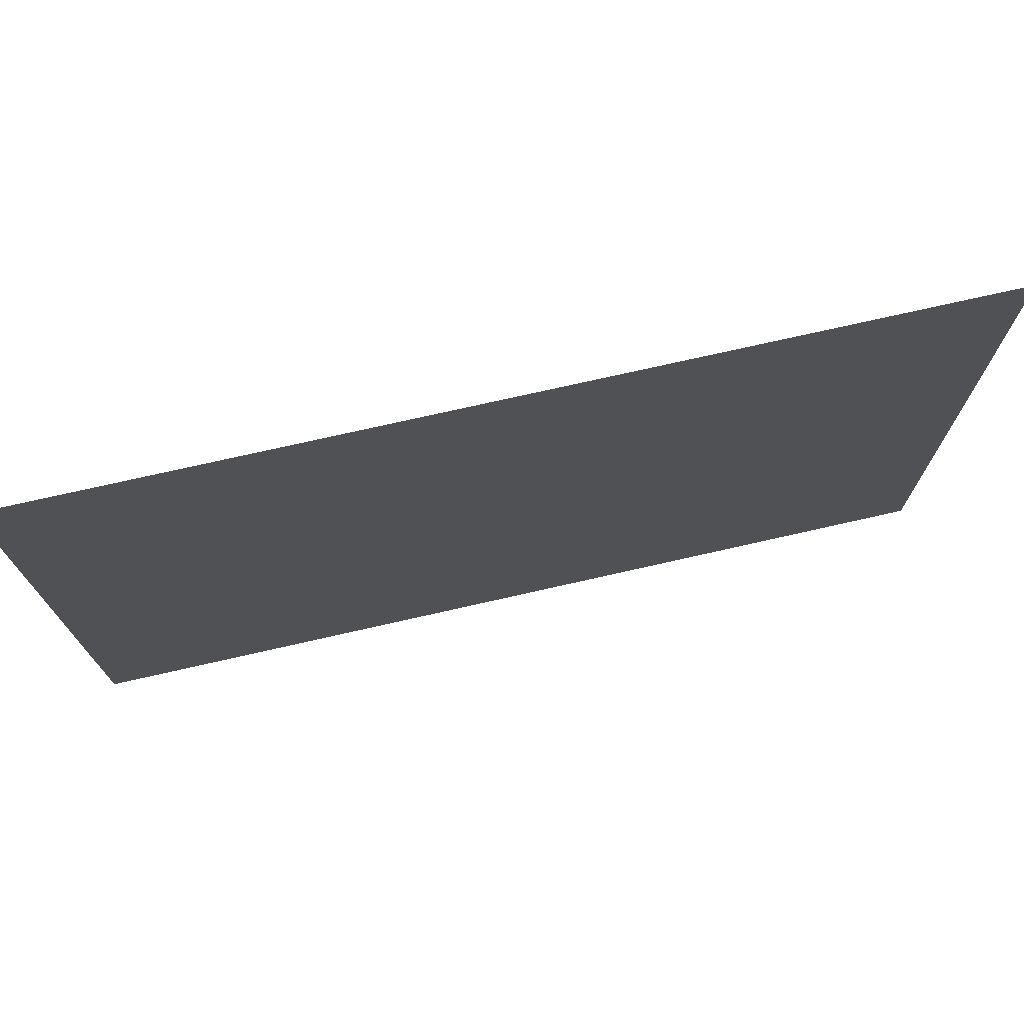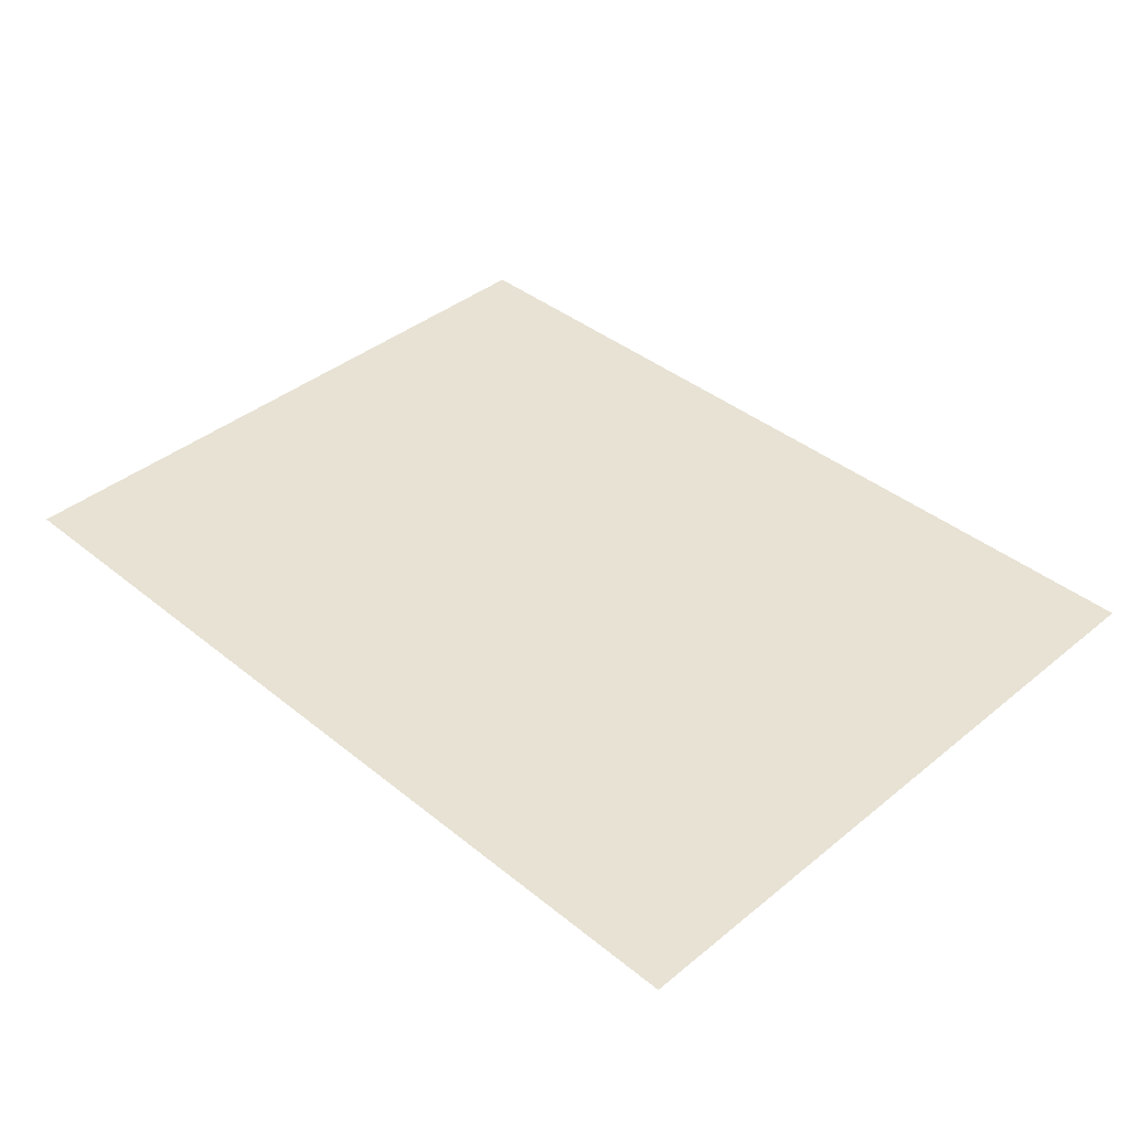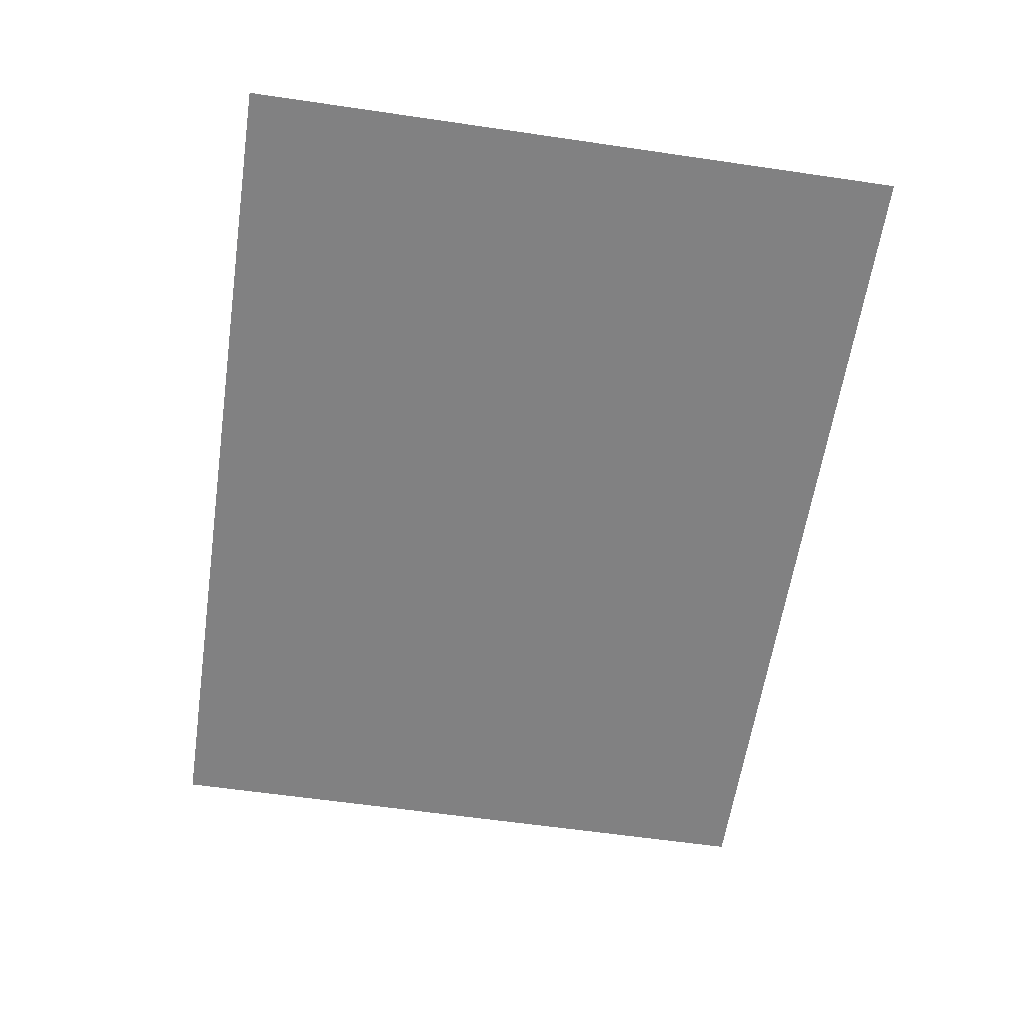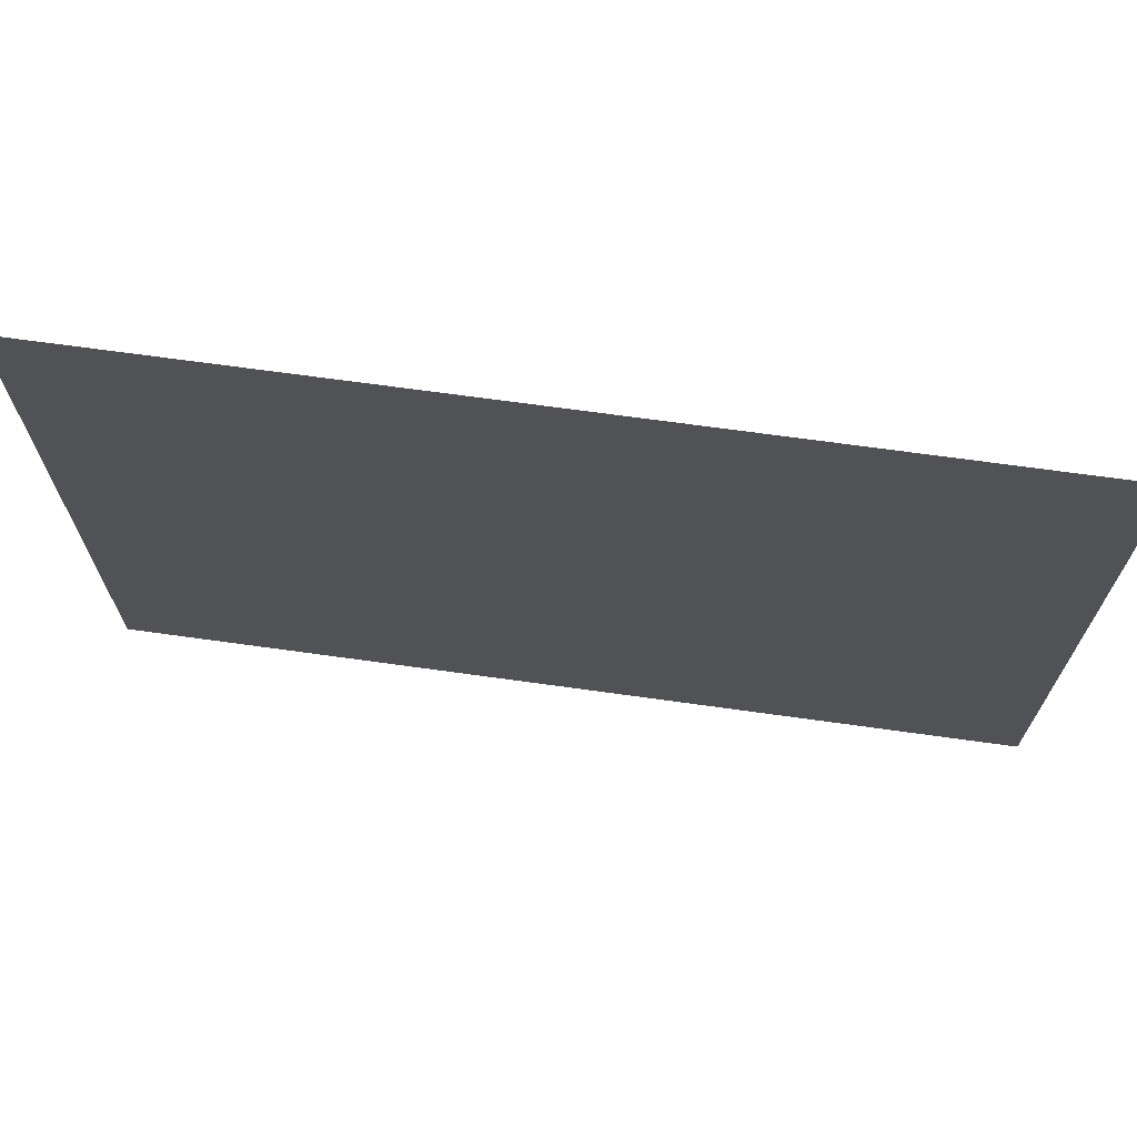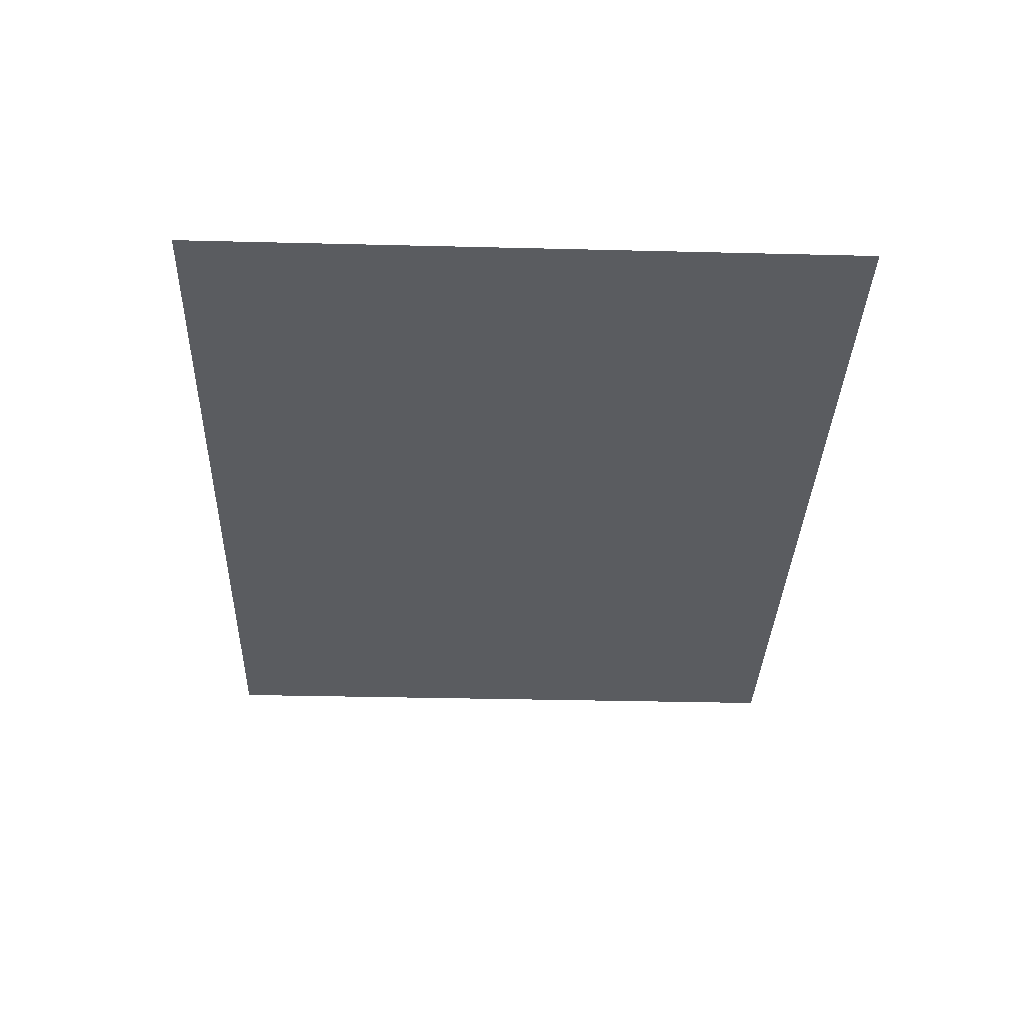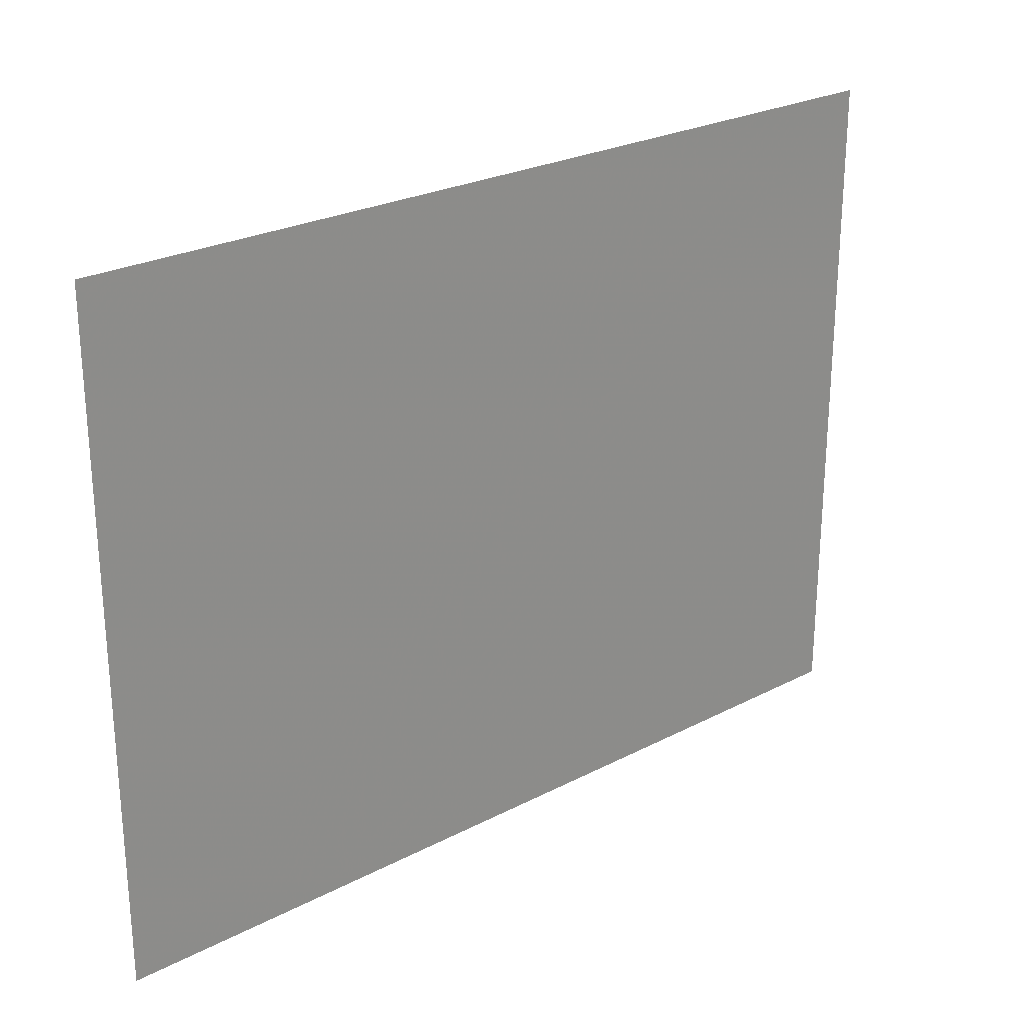
<metadata>
{"format":"obj","ext":"obj","renderer":"f3d","projection":"perspective","resolution":1024,"background":"white","views":[{"elev":73.9,"azim":-12.8,"up":"+Y"},{"elev":39.9,"azim":44.9,"up":"+Z"},{"elev":-60.5,"azim":-98.5,"up":"+Z"},{"elev":69.5,"azim":-172.1,"up":"+Y"},{"elev":-34.3,"azim":-91.9,"up":"+Z"},{"elev":25.4,"azim":140.1,"up":"+Y"}]}
</metadata>
<code>
o Object.1
v -35.17 -58.76 -11.77
v 35.17 -58.76 -11.77
v -35.17 -5.609 -11.77
v 35.17 -5.609 -11.77
f 1 2 3
f 4 3 2

</code>
